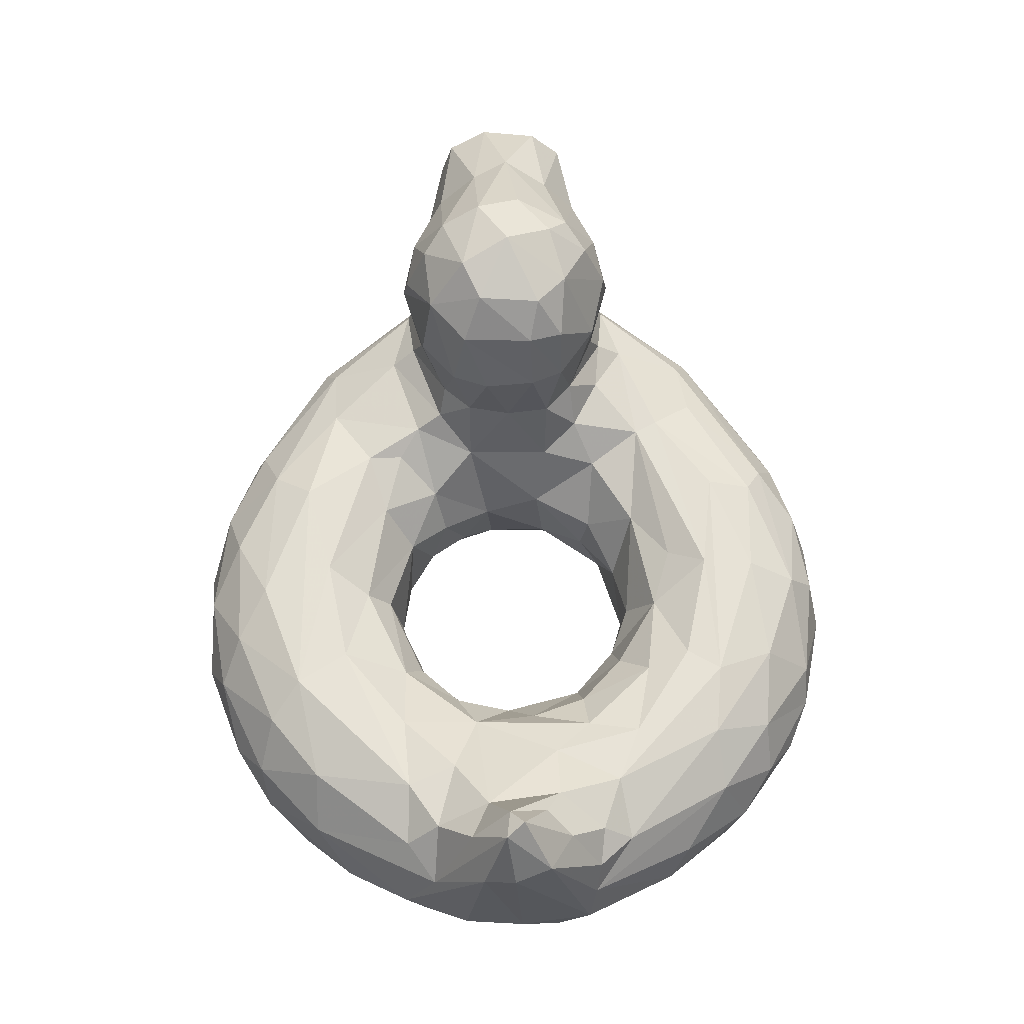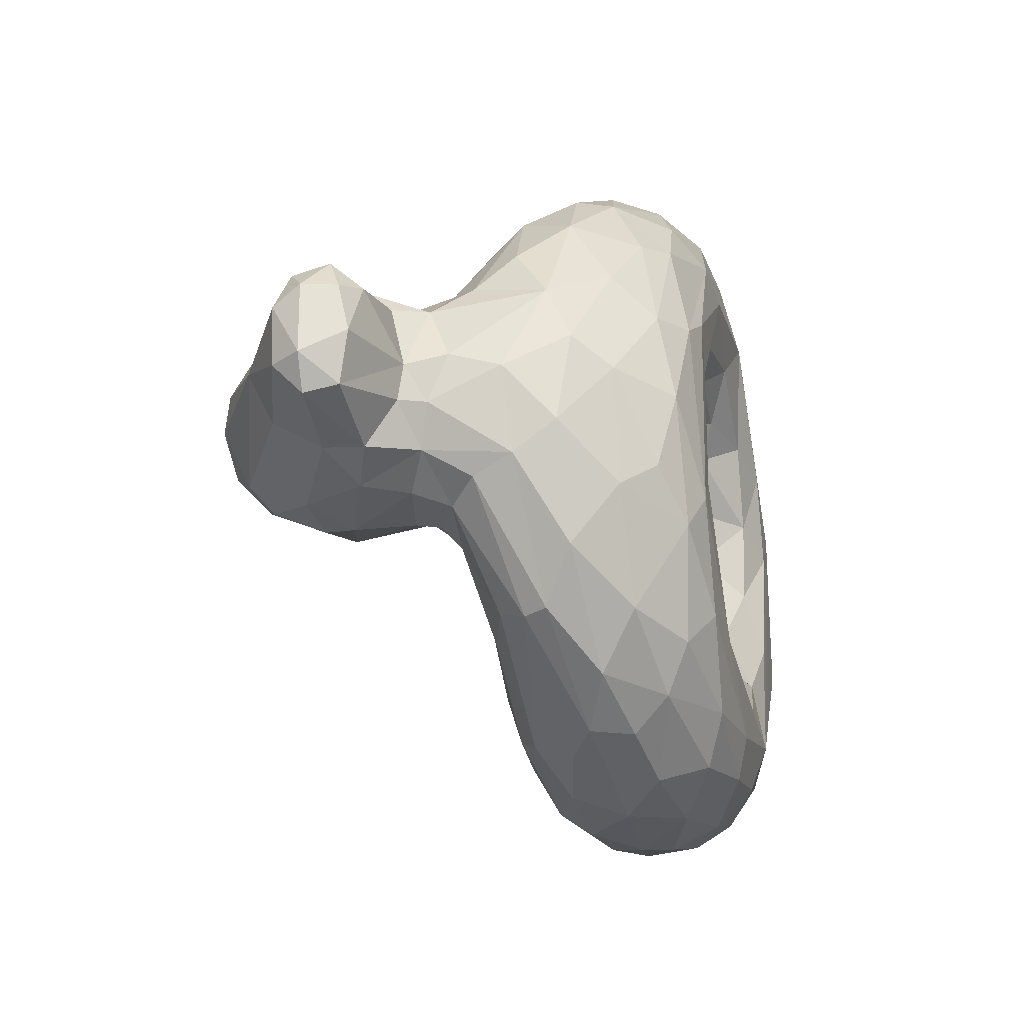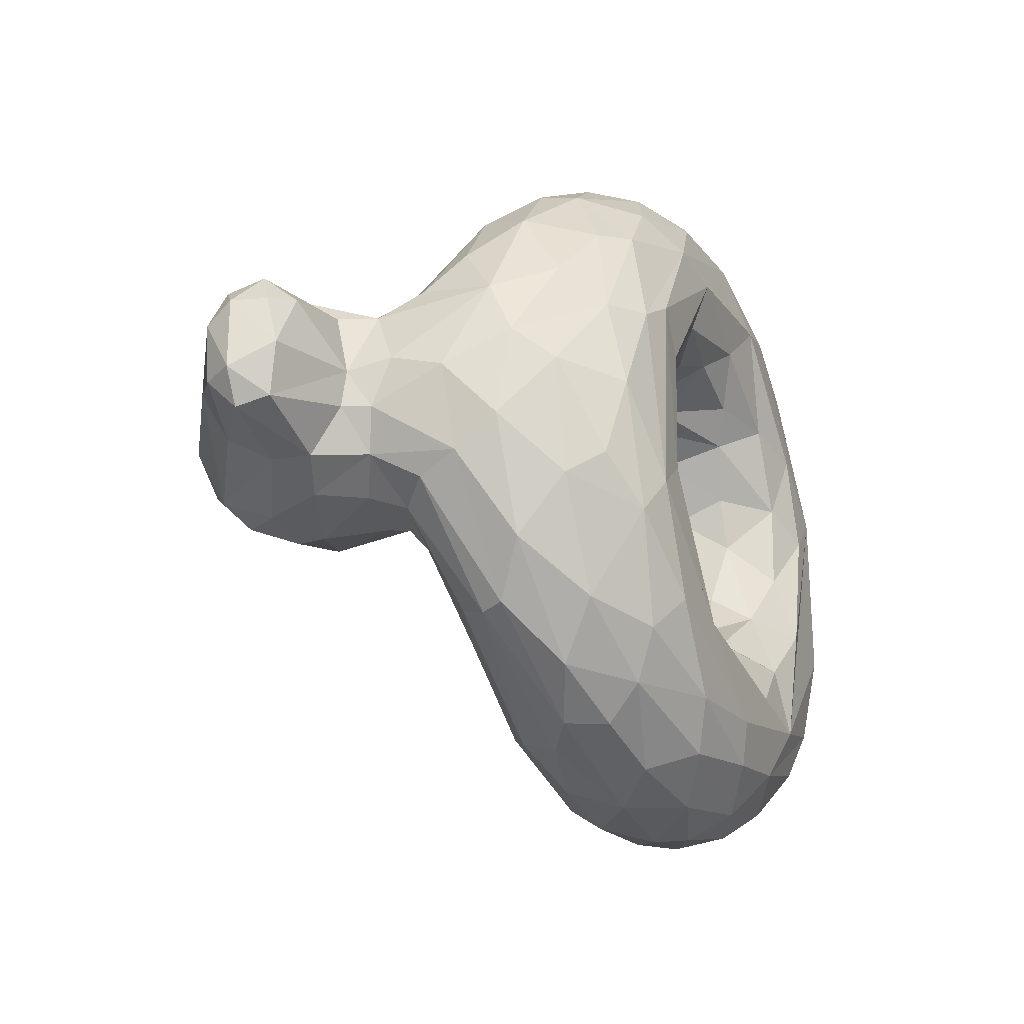
<metadata>
{"format":"obj","ext":"obj","renderer":"f3d","projection":"perspective","resolution":1024,"background":"white","views":[{"elev":64.6,"azim":88.4,"up":"+Y"},{"elev":-25.0,"azim":-76.3,"up":"+Z"},{"elev":-25.9,"azim":-66.4,"up":"+Z"}]}
</metadata>
<code>
v -0.07018 -0.3192 -0.0804
v -0.01236 -0.2722 -0.1712
v 0.09046 -0.2366 -0.2445
v 0.1951 -0.3116 -0.2612
v 0.2975 -0.2364 -0.2329
v 0.3964 -0.2363 -0.1461
v 0.4376 -0.284 -0.027
v -0.08626 -0.1807 -0.06489
v -0.01885 -0.189 -0.1881
v 0.009801 -0.09967 -0.286
v 0.2085 -0.1945 -0.2695
v 0.2296 -0.09789 -0.3284
v 0.3573 -0.1346 -0.2435
v 0.4572 -0.1138 -0.1549
v 0.4939 -0.115 -0.03946
v -0.151 -0.05776 -0.08545
v -0.1269 -0.07754 -0.1991
v 0.1159 -0.06733 -0.3656
v 0.4037 -0.0634 -0.3046
v 0.537 -0.05464 -0.1628
v -0.2004 -0.007614 -0.1571
v -0.1888 -0.03785 -0.3051
v -0.2137 -0.03737 -0.3528
v -0.05134 -0.03515 -0.4717
v 0.4191 -0.03395 -0.4648
v 0.5608 -0.0334 -0.2713
v 0.7223 0.02316 -0.08982
v -0.3981 -0.02639 -0.2743
v -0.2679 -0.06521 -0.4347
v -0.04709 -0.06312 -0.5654
v 0.1809 -0.09476 -0.6537
v 0.3743 -0.06525 -0.5833
v 0.5619 -0.05292 -0.4505
v 0.7975 -0.07895 -0.2474
v 0.7896 -0.027 -0.1851
v -0.5822 -0.09467 -0.2076
v -0.4271 -0.1598 -0.4436
v -0.148 -0.1936 -0.6395
v -0.005264 -0.1605 -0.6786
v 0.1665 -0.1665 -0.7065
v 0.3763 -0.1706 -0.6811
v 0.531 -0.1123 -0.5716
v 0.6742 -0.1228 -0.4672
v 0.8997 -0.1299 -0.1663
v -0.517 -0.2716 -0.3393
v -0.3379 -0.294 -0.541
v -0.2241 -0.2439 -0.6154
v 0.02863 -0.27 -0.7152
v 0.2294 -0.2626 -0.7294
v 0.4352 -0.2383 -0.6828
v 0.5276 -0.2766 -0.6433
v 0.6907 -0.261 -0.5231
v 0.8311 -0.2814 -0.3432
v 0.9196 -0.2645 -0.1547
v -0.4669 -0.4369 -0.1688
v -0.5136 -0.3699 -0.221
v -0.2312 -0.4041 -0.5575
v -0.06276 -0.3526 -0.6744
v 0.1136 -0.3779 -0.7029
v 0.2801 -0.4171 -0.6753
v 0.4678 -0.4178 -0.6186
v 0.7034 -0.3485 -0.4922
v 0.7402 -0.405 -0.4047
v 0.8529 -0.3681 -0.2454
v -0.3755 -0.4784 -0.2605
v -0.2727 -0.4532 -0.4648
v -0.06773 -0.4867 -0.5436
v 0.1752 -0.4818 -0.6078
v 0.3462 -0.4858 -0.5762
v 0.5723 -0.4629 -0.5023
v 0.6398 -0.4843 -0.3901
v 0.7909 -0.454 -0.2159
v -0.3222 -0.507 -0.1822
v 0.1319 -0.5077 -0.5304
v 0.4421 -0.5094 -0.4524
v 0.7049 -0.5041 0.1681
v -0.2319 -0.5007 -0.1093
v -0.05626 -0.5064 -0.3825
v 0.03106 -0.462 -0.3174
v 0.2644 -0.5071 -0.4453
v 0.4229 -0.4874 -0.309
v 0.5692 -0.5005 -0.1734
v 0.5334 -0.465 -0.03976
v -0.1162 -0.43 -0.1131
v 0.01149 -0.3582 -0.2158
v 0.1768 -0.4268 -0.3148
v 0.3021 -0.4076 -0.2744
v 0.3542 -0.3616 -0.2134
v 0.4548 -0.4294 -0.1591
v 0.4279 -0.3456 -0.1077
v -0.2568 0.07531 -0.1473
v -0.3756 0.07658 -0.201
v -0.6128 -0.0004708 -0.1552
v -0.2184 0.2096 -0.1228
v -0.4394 0.2464 -0.2274
v -0.6815 0.09289 -0.1698
v -0.3542 0.3957 -0.1316
v -0.5073 0.3891 -0.1399
v -0.684 0.2799 -0.09877
v -0.8499 0.09086 -0.1225
v -0.8586 0.1597 -0.1375
v 0.7763 0.07603 -0.05835
v 0.8295 0.05627 -0.1111
v 0.9113 0.09415 -0.06274
v 0.8391 0.1968 -0.007282
v -0.07669 -0.2249 0.05474
v -0.03361 -0.2193 0.1554
v 0.004681 -0.3033 0.1913
v 0.08427 -0.319 0.2448
v 0.1856 -0.3229 0.2637
v 0.2417 -0.2817 0.2511
v 0.3367 -0.2794 0.2057
v 0.419 -0.2738 0.0984
v -0.07941 -0.1241 0.178
v 0.03348 -0.1788 0.2344
v 0.1921 -0.1556 0.2874
v 0.383 -0.1082 0.2503
v 0.35 -0.1828 0.2165
v 0.4387 -0.1499 0.1337
v 0.4528 -0.1892 0.0169
v -0.1532 -0.05387 0.0903
v -0.1454 -0.05514 0.2562
v -0.01963 -0.08324 0.2932
v 0.1413 -0.04276 0.4239
v 0.359 -0.04347 0.3845
v 0.5269 -0.0416 0.2522
v 0.5176 -0.08169 0.09045
v -0.2233 0.01009 0.1608
v -0.2037 -0.02412 0.214
v -0.1396 -0.04338 0.3297
v -0.05097 -0.03518 0.4722
v 0.4242 -0.0386 0.4904
v 0.6775 -0.03269 0.2419
v 0.6402 -0.01818 0.1401
v -0.378 -0.0215 0.271
v -0.2538 -0.05322 0.4115
v -0.1042 -0.07133 0.5526
v 0.06253 -0.0926 0.6401
v 0.194 -0.04575 0.5716
v 0.2974 -0.08629 0.6333
v 0.4998 -0.08152 0.5533
v 0.6331 -0.08135 0.4504
v 0.7974 -0.07885 0.2473
v 0.7772 -0.02018 0.1789
v -0.5822 -0.09484 0.2077
v -0.4271 -0.1598 0.4436
v -0.1971 -0.1523 0.5914
v -0.04446 -0.1768 0.6749
v 0.1787 -0.1652 0.7063
v 0.3786 -0.1648 0.6775
v 0.5842 -0.1756 0.5855
v 0.7291 -0.1792 0.4554
v 0.8777 -0.1097 0.1901
v -0.5969 -0.247 0.1771
v -0.484 -0.2725 0.3914
v -0.3645 -0.2626 0.5247
v -0.2242 -0.2442 0.6153
v 0.07147 -0.2757 0.7227
v 0.3174 -0.2518 0.7172
v 0.5168 -0.2374 0.6464
v 0.6294 -0.29 0.576
v 0.8009 -0.295 0.3878
v 0.8791 -0.2409 0.2589
v -0.4605 -0.4439 0.1622
v -0.4121 -0.4078 0.3635
v -0.3498 -0.338 0.5121
v -0.1425 -0.4027 0.6123
v -0.04195 -0.3468 0.6836
v 0.1636 -0.3497 0.7175
v 0.2873 -0.403 0.6836
v 0.5602 -0.3626 0.6041
v 0.6115 -0.4282 0.5169
v 0.7773 -0.3926 0.3643
v 0.8642 -0.3658 0.2201
v -0.3723 -0.4943 0.176
v -0.3399 -0.4559 0.3836
v -0.2431 -0.4454 0.5031
v -0.04126 -0.4779 0.5733
v 0.1973 -0.4851 0.6007
v 0.42 -0.4969 0.5213
v 0.5798 -0.4853 0.4489
v 0.7389 -0.4623 0.308
v 0.8007 -0.4711 0.07735
v -0.292 -0.5089 0.2304
v -0.01022 -0.5103 0.4412
v 0.2967 -0.511 0.4845
v 0.5509 -0.5077 0.2659
v -0.2139 -0.5001 0.158
v -0.06533 -0.4889 0.3101
v 0.1372 -0.446 0.33
v 0.2092 -0.4865 0.3899
v 0.4227 -0.4809 0.2921
v 0.5225 -0.473 0.133
v -0.1009 -0.3819 0.04485
v -0.07888 -0.4247 0.1753
v 0.005405 -0.4331 0.2682
v 0.3559 -0.4045 0.241
v 0.4274 -0.3784 0.1385
v 0.4619 -0.3784 0.03124
v -0.2567 0.07534 0.1472
v -0.3756 0.07658 0.201
v -0.6224 -0.01539 0.1431
v -0.2185 0.1996 0.1232
v -0.4394 0.2464 0.2274
v -0.6904 0.1227 0.1762
v -0.2421 0.3273 0.09547
v -0.5074 0.389 0.1399
v -0.6907 0.3092 0.06534
v -0.8461 0.1192 0.143
v -0.8581 0.1915 0.1188
v 0.7478 0.0453 0.06674
v 0.8296 0.06662 0.1033
v 0.9196 0.03488 0.08022
v 0.8049 0.1613 0.02236
v 0.8662 0.179 0.03004
v -0.5405 0.4368 -0.03136
v -0.7249 0.3199 -0.00858
v -0.2947 0.4003 -0.07
v -0.6862 0.01719 -0.003573
v -0.873 0.06999 -0.02163
v -0.8837 0.2177 0.03856
v -0.1844 0.08216 -2.526e-05
v -0.1906 0.2144 -0.05681
v 0.6082 -0.02651 -0.088
v 0.9318 0.06648 0.0135
v -0.6562 -0.06382 0.02496
v -0.6009 -0.2954 0.0672
v -0.552 -0.3696 0.0108
v -0.4411 -0.4732 -0.009669
v 0.9429 -0.2382 -0.001816
v 0.8559 -0.4246 -0.05509
v 0.1502 -0.03739 -0.4463
v 0.3741 -0.03918 -0.3939
v 0.6763 -0.02891 -0.2247
v -0.2954 0.006324 -0.2117
v 0.1589 -0.04005 -0.5544
v -0.3911 -0.1021 -0.4187
v -0.5165 -0.03703 -0.2359
v -0.1047 -0.1056 -0.5992
v 0.8627 -0.05938 -0.1758
v -0.6062 -0.1792 -0.1771
v -0.4509 -0.2085 -0.4396
v 0.2715 -0.3211 -0.7202
v 0.6066 -0.2051 -0.5824
v 0.793 -0.197 -0.382
v -0.3959 -0.372 -0.4339
v -0.199 -0.3303 -0.621
v 0.4329 -0.348 -0.6725
v 0.5791 -0.3617 -0.5925
v 0.003202 -0.4449 -0.6331
v -0.217 -0.5022 -0.3915
v 0.7048 -0.5022 -0.1911
v -0.06391 -0.4381 -0.2138
v -0.3963 0.01649 -0.2224
v -0.5309 0.0414 -0.2053
v -0.4587 0.1792 -0.2374
v -0.3159 0.2209 -0.1969
v -0.5999 0.1256 -0.2119
v -0.4558 0.3515 -0.1829
v -0.2554 0.318 -0.122
v -0.6887 0.1745 -0.1664
v -0.5362 0.2562 -0.2091
v 0.1935 -0.0941 0.336
v -0.5163 -0.03697 0.236
v -0.3924 -0.1019 0.4175
v -0.5496 -0.1745 0.2938
v -0.515 -0.361 0.2378
v -0.2248 -0.3145 0.6111
v 0.4205 -0.34 0.6801
v 0.4393 -0.4362 0.614
v 0.7028 -0.3486 0.4928
v 0.07112 -0.4376 0.6557
v -0.1431 -0.5021 0.4547
v 0.62 -0.5058 0.08253
v -0.1552 -0.4493 0.02385
v 0.2953 -0.4373 0.3028
v -0.06084 -0.333 0.1114
v -0.3963 0.01645 0.2224
v -0.5307 0.04138 0.2053
v -0.3079 0.187 0.1941
v -0.4587 0.1792 0.2374
v -0.5999 0.1257 0.2119
v -0.3341 0.3303 0.171
v -0.4557 0.3516 0.1829
v -0.6803 0.2212 0.146
v -0.5362 0.2562 0.2091
v -0.6068 -0.2665 -0.115
v -0.6447 -0.1672 -0.005735
v 0.9275 -0.2974 -0.08265
v -0.2033 0.0635 -0.09037
v -0.655 -0.02237 -0.07401
v -0.6833 0.02935 -0.0777
v -0.1882 0.2063 0.04831
v -0.2312 0.3352 -0.05126
v -0.4627 0.4323 -0.1
v -0.4268 0.4587 -0.004436
v -0.8678 0.219 -0.07631
v -0.903 0.1578 0.07167
v -0.9029 0.1569 -0.07212
v 0.9276 -0.2574 0.1235
v 0.9035 -0.3548 0.07543
v -0.2058 0.07503 0.08954
v -0.6767 0.04777 0.1264
v -0.3018 0.4077 0.05909
v -0.5263 0.4342 0.05783
v -0.38 0.4299 0.09542
v -0.8793 0.09015 0.07326
v -0.8201 0.05952 0.0938
f 1 2 8
f 10 3 11
f 11 5 12
f 12 5 13
f 5 6 13
f 6 14 13
f 17 16 8
f 8 9 17
f 10 17 9
f 12 18 10
f 10 11 12
f 20 19 14
f 14 15 20
f 22 21 17
f 232 22 18
f 233 232 12
f 26 233 19
f 233 26 25
f 19 20 26
f 224 26 20
f 27 234 224
f 26 224 234
f 24 25 236
f 32 236 25
f 25 234 33
f 34 33 234
f 29 237 28
f 36 238 37
f 237 29 239
f 239 37 237
f 30 239 29
f 37 239 38
f 38 239 39
f 239 31 39
f 240 34 35
f 34 240 44
f 36 242 241
f 38 47 37
f 47 46 242
f 49 48 40
f 41 42 50
f 52 244 43
f 244 52 51
f 43 245 52
f 52 245 53
f 53 44 54
f 46 246 45
f 47 48 58
f 50 248 243
f 248 60 243
f 50 51 248
f 248 51 249
f 249 61 248
f 51 52 249
f 62 52 53
f 53 63 62
f 63 53 64
f 246 65 56
f 65 246 66
f 67 66 57
f 57 250 67
f 250 58 59
f 250 59 60
f 67 250 68
f 69 61 70
f 60 61 69
f 62 70 249
f 62 63 70
f 70 63 71
f 71 63 72
f 65 251 73
f 74 67 68
f 75 74 69
f 69 71 75
f 71 72 252
f 76 75 252
f 78 77 73
f 73 74 78
f 74 75 78
f 80 78 75
f 78 80 79
f 84 77 253
f 253 85 84
f 79 253 78
f 79 85 253
f 85 79 86
f 80 86 79
f 87 86 81
f 82 89 81
f 89 82 83
f 1 84 85
f 85 2 1
f 2 85 3
f 88 5 4
f 89 90 88
f 254 91 235
f 255 92 254
f 91 92 257
f 255 258 256
f 95 257 256
f 257 95 97
f 259 97 95
f 97 260 257
f 256 262 95
f 262 258 261
f 261 98 262
f 99 261 101
f 261 96 101
f 100 101 96
f 104 44 240
f 27 102 35
f 106 114 107
f 107 114 115
f 108 115 109
f 110 115 116
f 112 111 116
f 120 113 119
f 114 123 115
f 123 124 263
f 263 115 123
f 125 263 124
f 117 263 125
f 126 117 125
f 118 117 119
f 127 120 119
f 124 130 131
f 131 132 124
f 126 125 133
f 133 134 126
f 126 134 127
f 135 129 128
f 136 129 135
f 136 130 129
f 131 130 136
f 140 132 139
f 140 141 132
f 143 133 142
f 145 146 264
f 136 135 265
f 147 265 146
f 137 265 147
f 149 138 148
f 138 149 140
f 150 140 149
f 151 141 150
f 141 151 142
f 152 142 151
f 142 152 143
f 153 144 143
f 266 154 155
f 147 146 157
f 157 148 147
f 149 158 159
f 160 151 150
f 151 160 161
f 151 161 152
f 152 163 153
f 267 155 154
f 267 165 155
f 166 268 156
f 167 268 166
f 156 268 157
f 157 168 158
f 169 158 168
f 159 158 169
f 269 169 170
f 161 160 171
f 269 171 160
f 162 271 173
f 163 162 174
f 164 165 267
f 164 176 165
f 166 165 176
f 272 168 167
f 169 168 272
f 272 170 169
f 270 179 180
f 180 181 270
f 270 181 172
f 172 181 182
f 177 176 273
f 185 273 184
f 177 273 178
f 186 179 273
f 76 183 182
f 185 184 188
f 188 189 185
f 185 191 186
f 192 186 191
f 186 192 187
f 187 193 274
f 274 76 187
f 275 195 188
f 195 275 194
f 188 195 189
f 196 189 195
f 276 191 190
f 190 110 276
f 197 276 110
f 192 191 276
f 193 192 197
f 198 199 193
f 107 277 106
f 194 277 195
f 108 277 107
f 196 195 109
f 190 196 109
f 110 190 109
f 197 112 198
f 199 198 113
f 278 128 200
f 278 135 128
f 279 278 201
f 200 280 201
f 279 281 282
f 283 280 203
f 284 204 283
f 204 281 283
f 280 283 281
f 281 204 286
f 285 286 207
f 286 205 282
f 285 210 205
f 213 215 153
f 212 211 144
f 20 15 127
f 288 226 291
f 45 287 241
f 288 241 287
f 228 287 56
f 45 56 287
f 56 55 228
f 229 228 55
f 72 64 231
f 72 231 183
f 72 183 252
f 82 274 83
f 188 77 275
f 275 77 84
f 194 275 84
f 89 199 90
f 21 91 290
f 291 219 292
f 96 93 292
f 222 290 223
f 290 91 94
f 94 294 223
f 97 218 260
f 296 218 97
f 295 259 98
f 216 296 295
f 216 295 98
f 216 98 217
f 99 217 98
f 96 292 100
f 220 100 219
f 217 99 297
f 101 297 99
f 221 217 297
f 101 100 299
f 299 220 298
f 299 298 221
f 101 299 297
f 225 54 104
f 44 104 54
f 211 27 224
f 104 105 215
f 8 121 106
f 134 211 127
f 226 288 154
f 288 227 154
f 266 145 154
f 153 163 213
f 300 213 163
f 300 230 213
f 225 213 230
f 267 227 164
f 227 267 154
f 174 300 163
f 174 301 300
f 229 164 228
f 175 164 229
f 301 174 183
f 184 175 73
f 277 194 106
f 113 7 199
f 121 302 128
f 128 302 200
f 219 226 202
f 154 202 226
f 202 205 303
f 202 303 219
f 203 302 293
f 222 293 302
f 302 203 200
f 306 296 305
f 306 207 284
f 305 217 208
f 305 208 207
f 307 308 209
f 307 220 308
f 308 219 303
f 208 210 285
f 209 298 307
f 209 210 298
f 221 298 210
f 220 307 298
f 225 215 213
f 211 214 27
f 9 8 2
f 2 3 9
f 10 9 3
f 4 11 3
f 5 11 4
f 15 14 6
f 12 13 19
f 14 19 13
f 16 17 21
f 17 10 22
f 22 10 18
f 22 232 23
f 23 232 24
f 25 24 232
f 18 12 232
f 232 233 25
f 12 19 233
f 22 235 21
f 22 23 28
f 29 28 23
f 28 235 22
f 24 30 23
f 29 23 30
f 24 236 30
f 31 30 236
f 236 32 31
f 33 32 25
f 234 25 26
f 234 27 35
f 234 35 34
f 28 238 254
f 238 28 237
f 237 37 238
f 31 239 30
f 40 39 31
f 41 31 32
f 41 40 31
f 32 33 42
f 41 32 42
f 43 42 33
f 33 34 43
f 43 34 44
f 37 242 36
f 45 241 242
f 242 37 47
f 39 48 38
f 47 38 48
f 40 48 39
f 40 41 49
f 50 49 41
f 244 50 42
f 51 50 244
f 43 244 42
f 43 44 245
f 44 53 245
f 56 45 246
f 242 46 45
f 46 57 246
f 247 46 47
f 46 247 57
f 58 247 47
f 247 58 57
f 59 58 48
f 49 59 48
f 59 49 243
f 243 49 50
f 243 60 59
f 61 60 248
f 249 52 62
f 54 64 53
f 55 56 65
f 57 66 246
f 250 57 58
f 60 68 250
f 69 68 60
f 70 61 249
f 64 72 63
f 66 251 65
f 67 251 66
f 74 251 67
f 74 73 251
f 69 74 68
f 71 69 70
f 71 252 75
f 81 80 75
f 82 81 75
f 75 76 82
f 77 78 253
f 81 86 80
f 87 81 89
f 89 88 87
f 86 4 85
f 3 85 4
f 87 4 86
f 4 87 88
f 6 5 88
f 88 90 6
f 6 90 7
f 21 235 91
f 235 28 254
f 92 91 254
f 93 238 36
f 238 93 255
f 254 238 255
f 257 94 91
f 256 257 92
f 92 255 256
f 255 93 258
f 96 258 93
f 94 257 260
f 258 262 256
f 259 95 262
f 96 261 258
f 98 261 99
f 262 98 259
f 103 240 35
f 240 103 104
f 103 35 102
f 104 103 105
f 105 103 102
f 115 108 107
f 115 110 109
f 116 111 110
f 116 117 118
f 118 112 116
f 118 119 112
f 112 119 113
f 114 106 121
f 114 122 123
f 115 263 116
f 263 117 116
f 127 117 126
f 127 119 117
f 121 128 129
f 121 129 114
f 114 129 122
f 130 122 129
f 130 123 122
f 130 124 123
f 125 124 132
f 132 133 125
f 131 136 137
f 139 131 137
f 132 131 139
f 137 138 139
f 142 132 141
f 133 132 142
f 144 133 143
f 133 144 134
f 135 278 264
f 265 264 146
f 264 265 135
f 265 137 136
f 147 148 137
f 138 137 148
f 140 139 138
f 141 140 150
f 152 153 143
f 146 145 266
f 146 266 155
f 155 156 146
f 156 157 146
f 157 158 148
f 149 148 158
f 149 159 150
f 159 160 150
f 161 162 152
f 163 152 162
f 156 155 166
f 166 155 165
f 166 177 167
f 168 157 268
f 268 167 168
f 159 169 269
f 159 269 160
f 270 269 170
f 270 171 269
f 271 171 172
f 171 271 161
f 161 271 162
f 173 271 172
f 173 174 162
f 175 176 164
f 176 177 166
f 178 167 177
f 272 167 178
f 178 179 272
f 272 179 170
f 179 270 170
f 270 172 171
f 173 172 182
f 174 173 182
f 182 183 174
f 175 273 176
f 175 184 273
f 178 273 179
f 273 185 186
f 179 186 180
f 180 186 76
f 187 76 186
f 76 181 180
f 181 76 182
f 185 189 191
f 190 191 189
f 193 187 192
f 190 189 196
f 192 276 197
f 198 193 197
f 277 108 195
f 108 109 195
f 110 111 197
f 111 112 197
f 113 198 112
f 201 278 200
f 278 279 264
f 264 279 202
f 202 145 264
f 280 200 203
f 281 201 280
f 201 281 279
f 279 282 202
f 205 202 282
f 203 206 283
f 284 286 204
f 282 281 286
f 286 284 207
f 207 208 285
f 205 286 285
f 209 205 210
f 153 215 212
f 212 144 153
f 134 144 211
f 214 212 215
f 212 214 211
f 106 1 8
f 6 7 120
f 120 15 6
f 121 8 16
f 290 16 21
f 127 224 20
f 291 241 288
f 287 227 288
f 54 225 230
f 289 54 230
f 287 228 227
f 64 54 289
f 231 289 301
f 64 289 231
f 229 55 65
f 73 175 229
f 229 65 73
f 76 252 183
f 184 73 77
f 199 89 83
f 84 1 194
f 194 1 106
f 7 90 199
f 290 222 16
f 36 241 93
f 291 93 241
f 219 291 226
f 292 93 291
f 223 293 222
f 94 223 290
f 260 294 94
f 260 218 294
f 218 296 304
f 295 97 259
f 97 295 296
f 292 219 100
f 220 299 100
f 221 297 299
f 215 225 104
f 214 102 27
f 102 214 105
f 120 7 113
f 15 120 127
f 222 121 16
f 211 224 127
f 228 164 227
f 301 289 300
f 230 300 289
f 183 231 301
f 188 184 77
f 83 274 193
f 82 76 274
f 193 199 83
f 302 121 222
f 145 202 154
f 293 223 206
f 294 206 223
f 218 304 294
f 206 294 304
f 293 206 203
f 296 306 304
f 216 305 296
f 305 207 306
f 283 306 284
f 306 283 304
f 206 304 283
f 216 217 305
f 205 209 303
f 308 303 209
f 219 308 220
f 217 221 208
f 208 221 210
f 215 105 214

</code>
